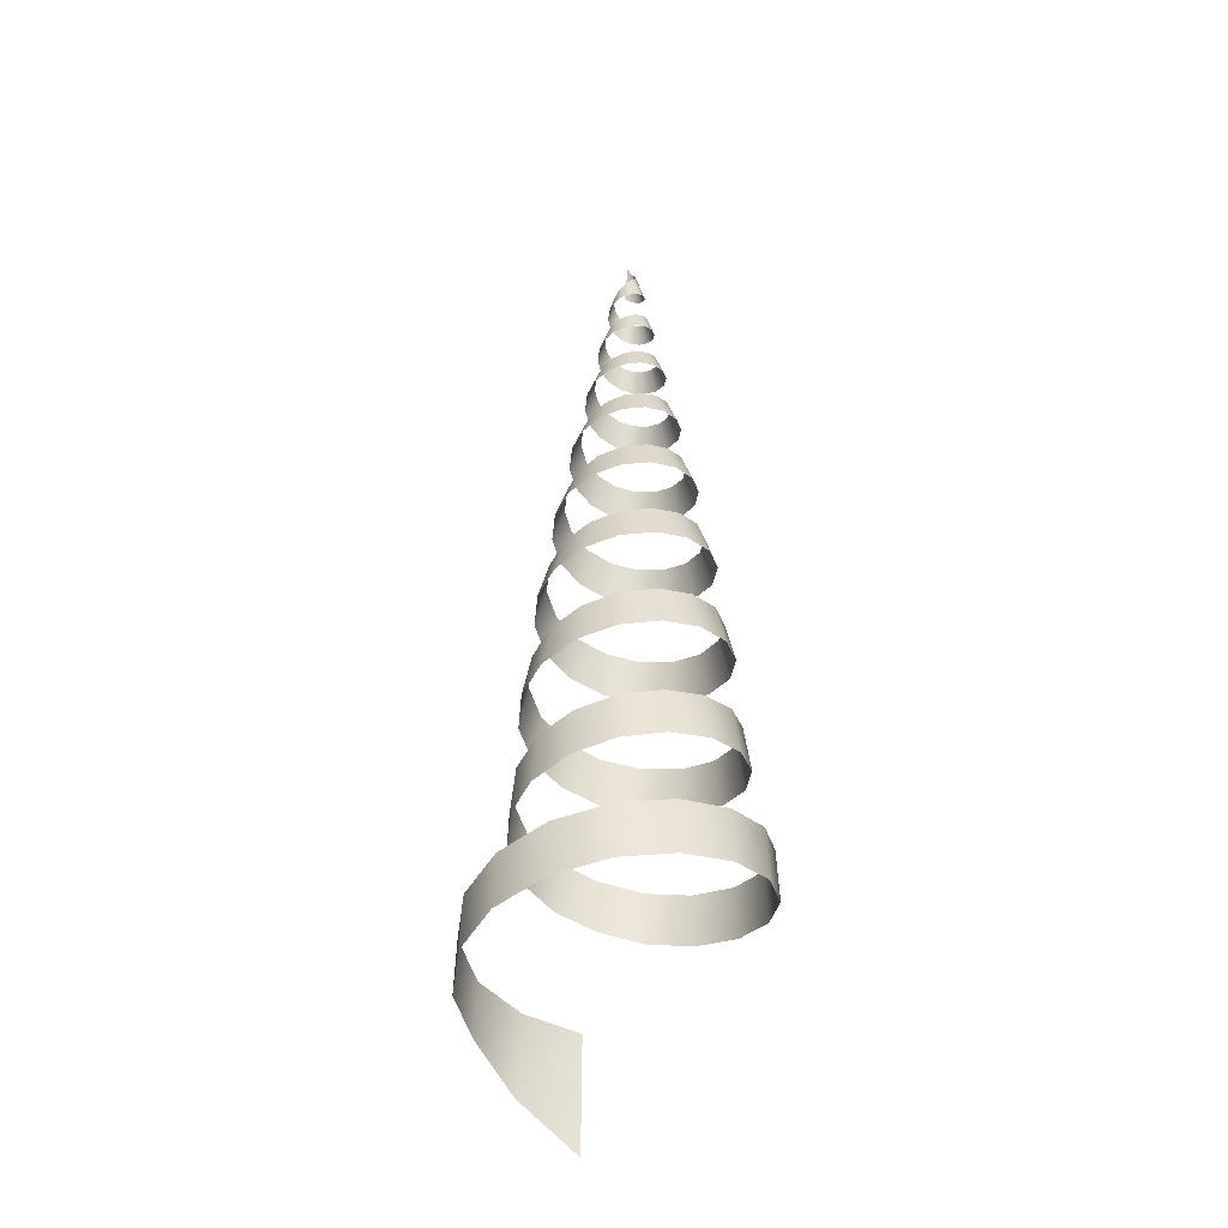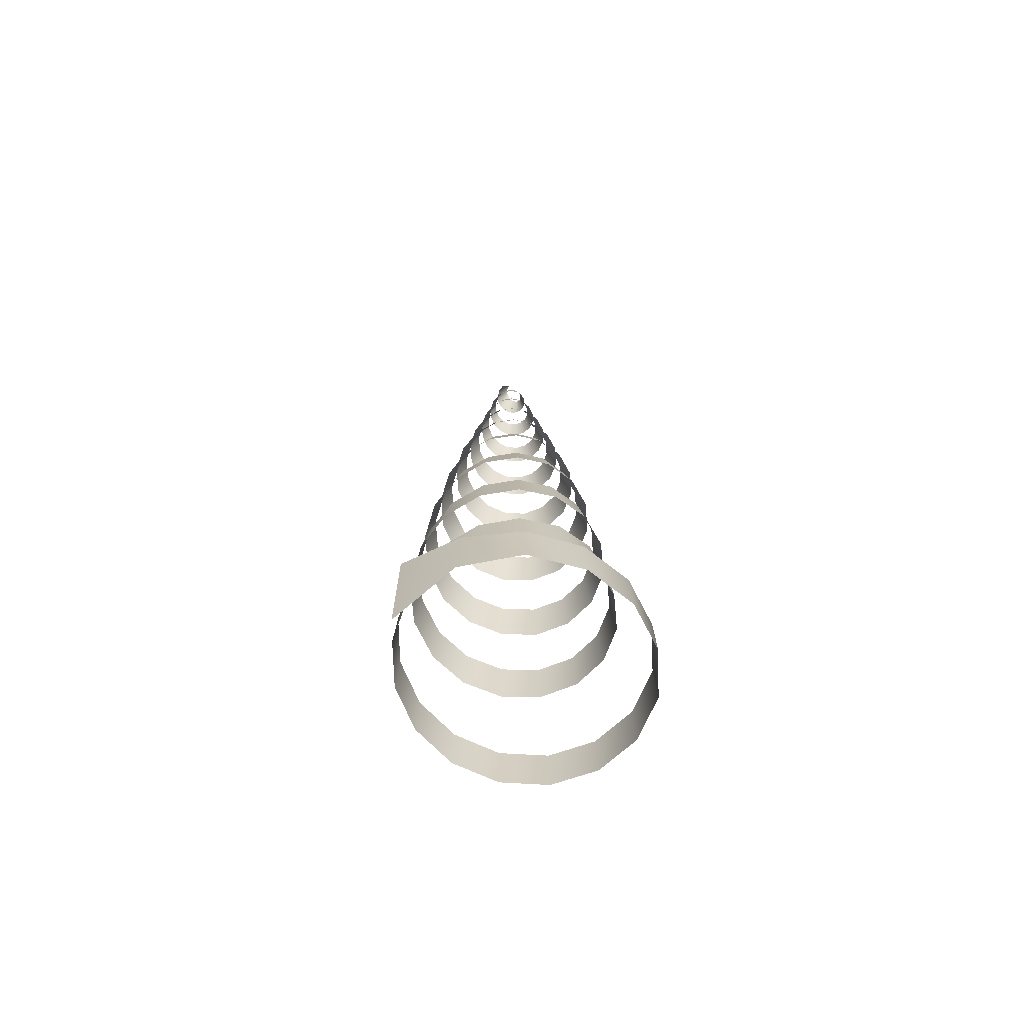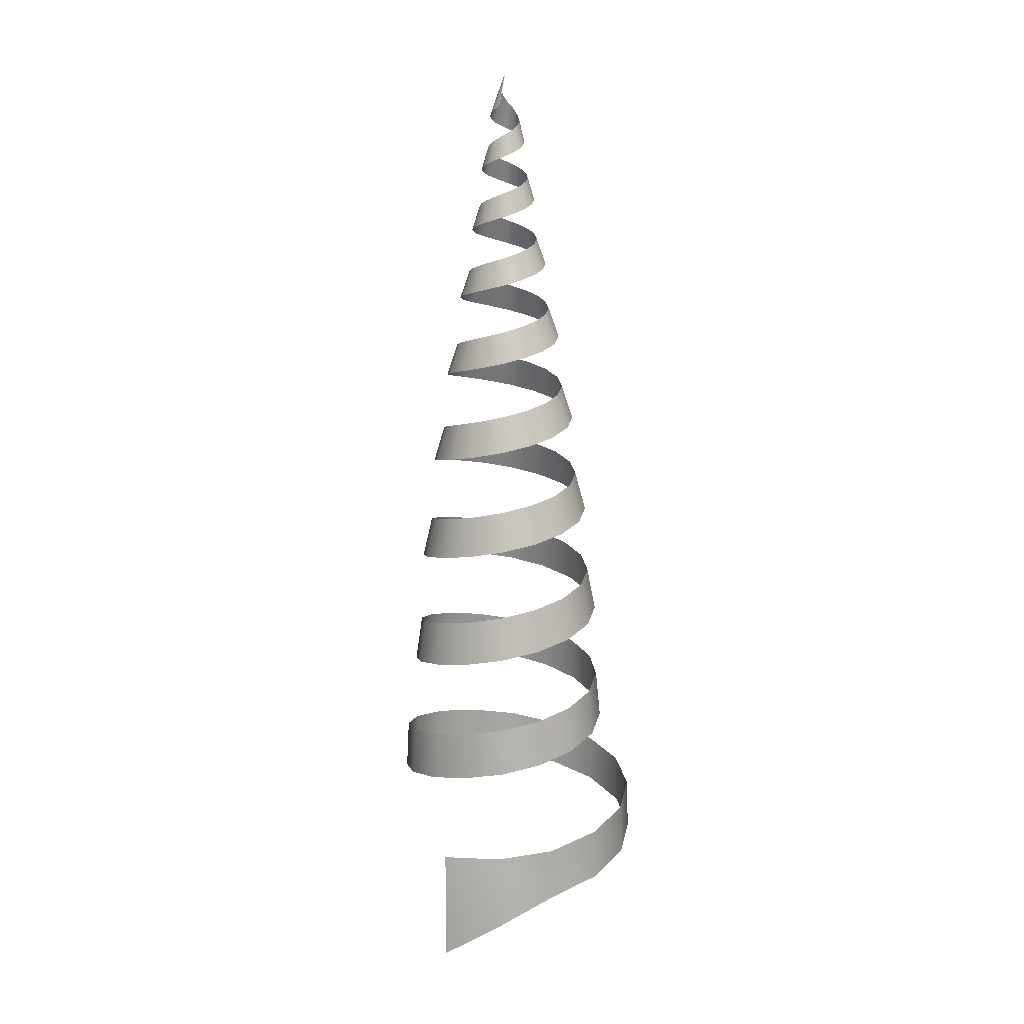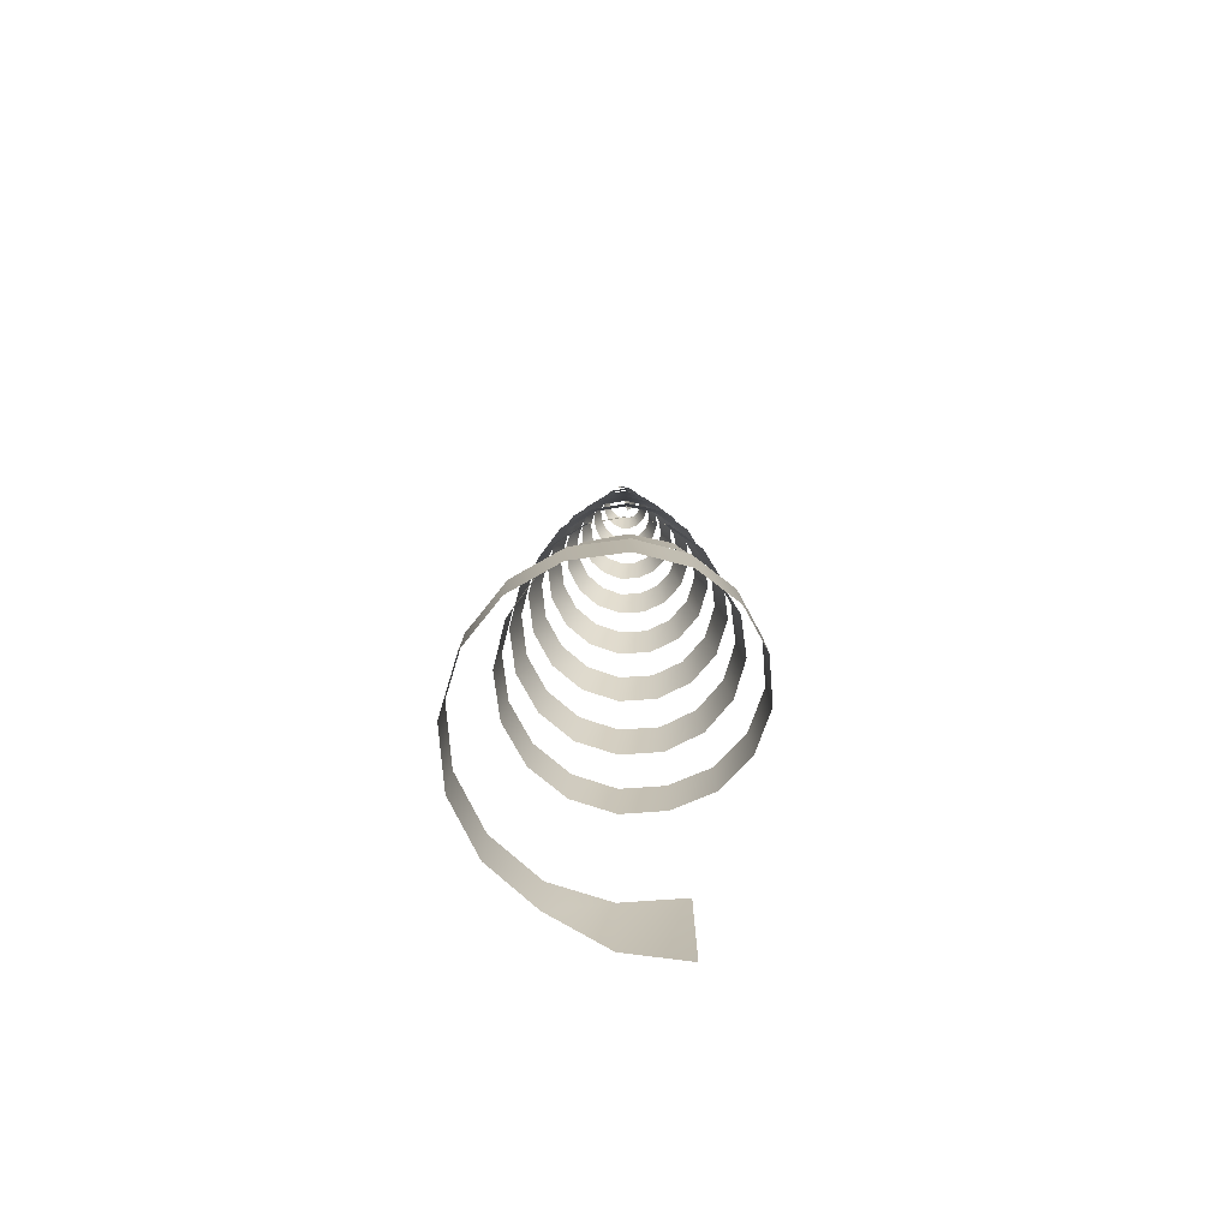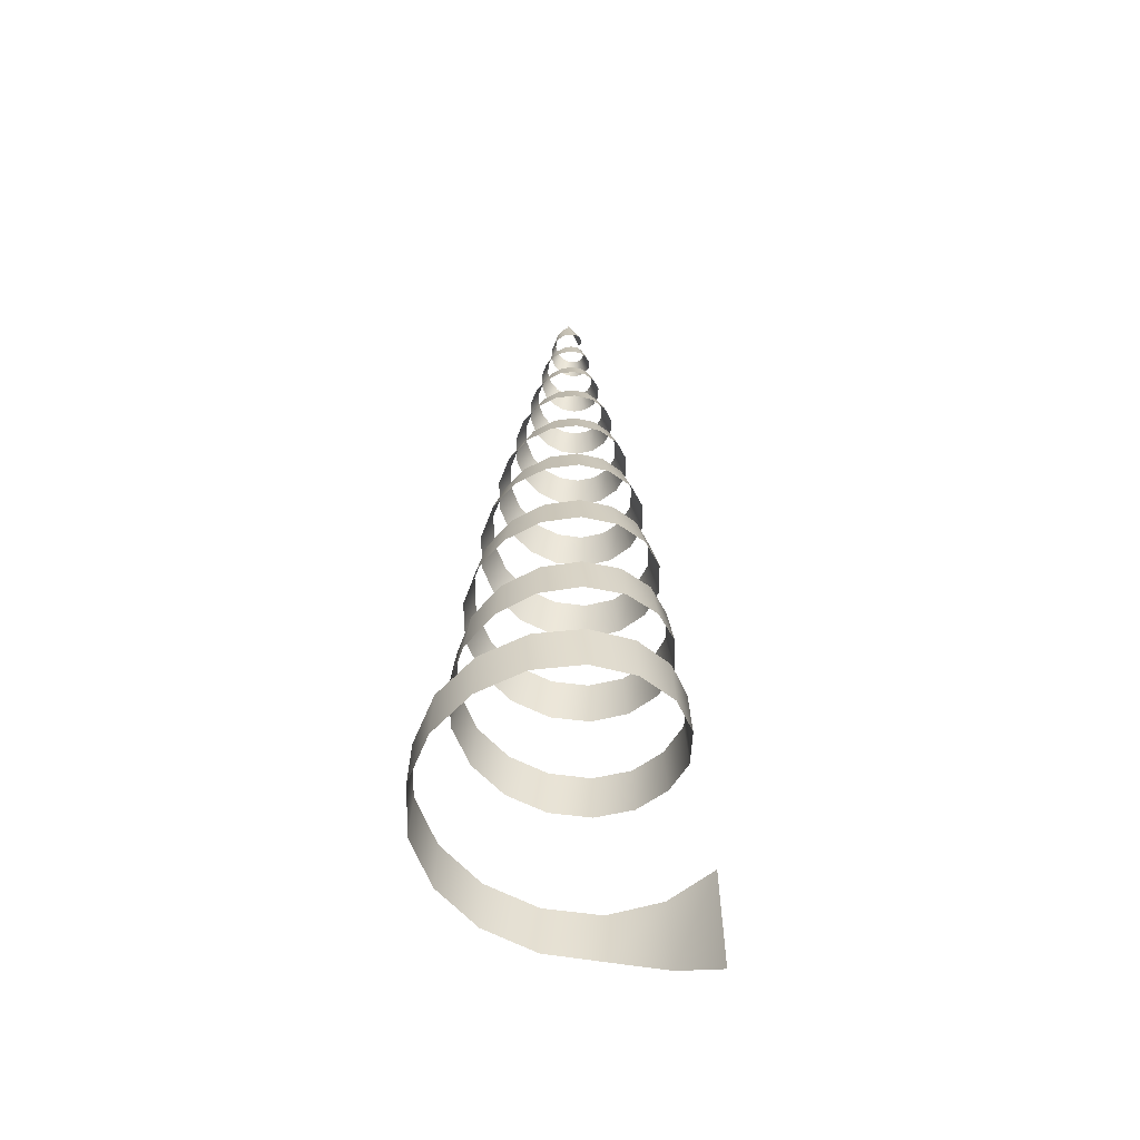
<metadata>
{"format":"obj","ext":"obj","renderer":"f3d","projection":"perspective","resolution":1024,"background":"white","views":[{"elev":-39.6,"azim":164.0,"up":"+Z"},{"elev":-66.9,"azim":39.8,"up":"+Z"},{"elev":14.2,"azim":25.7,"up":"+Z"},{"elev":-74.5,"azim":-160.0,"up":"+Z"},{"elev":-54.3,"azim":-121.3,"up":"+Z"}]}
</metadata>
<code>
o Bolt.005
v -0.0215 -0.007024 2.451
v -0.02799 -0.000736 2.438
v -0.006415 0.04891 2.355
v 0.04554 0.01995 2.297
v 0.05152 -0.001752 2.283
v 0.03692 -0.0456 2.255
v -0.02995 -0.05804 2.341
v -0.07193 -0.001621 2.3
v -0.06842 0.02387 2.285
v -0.03321 0.06216 2.261
v -0.006719 0.06849 2.249
v 0.04667 0.05135 2.224
v 0.06544 0.02774 2.21
v 0.02692 -0.08411 2.155
v -0.0068 -0.06788 2.227
v -0.07444 -0.03039 2.184
v -0.08276 -0.002491 2.169
v -0.07953 0.02752 2.154
v -0.006991 0.08356 2.11
v 0.05685 0.06123 2.08
v 0.08685 -0.002554 2.051
v 0.06196 -0.07141 2.021
v 0.0311 -0.0943 2.006
v -0.04282 -0.0891 2.126
v -0.07518 -0.07072 2.111
v -0.1032 0.03751 2.066
v -0.04875 0.0988 2.035
v 0.03698 0.1036 2.005
v 0.07591 0.08056 1.989
v 0.1151 -0.002086 1.958
v 0.1081 -0.04963 1.943
v 0.08293 -0.09169 1.927
v 0.04279 -0.1215 1.912
v -0.006928 -0.1039 1.991
v -0.04659 -0.09821 1.975
v -0.0819 -0.07737 1.96
v -0.1181 -0.002278 1.928
v -0.1121 0.04138 1.911
v -0.006788 0.1202 1.862
v 0.04107 0.1135 1.845
v 0.08354 0.08832 1.829
v 0.1186 -0.05374 1.778
v 0.09113 -0.09961 1.761
v 0.04734 -0.1321 1.744
v -0.05836 -0.1266 1.879
v -0.1042 -0.09934 1.863
v -0.137 -0.05572 1.846
v -0.1429 0.05484 1.812
v -0.1132 0.1051 1.795
v -0.06555 0.1409 1.778
v 0.1479 0.06269 1.708
v 0.1637 -0.001172 1.69
v -0.006643 -0.1457 1.727
v -0.1128 -0.1077 1.691
v -0.1483 -0.06022 1.673
v -0.1633 -0.001438 1.654
v -0.1545 0.05994 1.636
v -0.07043 0.1532 1.598
v 0.06015 0.1596 1.56
v 0.119 0.1243 1.541
v 0.1666 -0.07246 1.483
v 0.1284 -0.1355 1.463
v -0.1853 -0.07486 1.561
v -0.006129 0.2123 1.463
v 0.07667 0.1996 1.442
v 0.1597 -0.1655 1.34
v -0.006249 -0.198 1.423
v -0.1508 -0.1451 1.382
v -0.1986 -0.08011 1.361
v -0.2056 0.08238 1.319
v -0.1615 0.1552 1.297
v -0.006014 0.2274 1.254
v 0.0825 0.2137 1.232
v 0.2145 0.09152 1.187
v 0.2363 0.000297 1.165
v 0.2212 -0.0937 1.143
v 0.1705 -0.1759 1.12
v 0.09103 -0.2333 1.097
v -0.005907 -0.2412 1.298
v -0.2467 0.1005 1.188
v -0.005661 0.2734 1.12
v 0.1001 0.2563 1.097
v 0.1924 0.1991 1.073
v 0.2818 0.001245 1.026
v 0.2632 -0.11 1.003
v 0.2027 -0.2068 0.9787
v -0.2535 -0.1018 1.003
v -0.2778 0.000923 0.9784
v -0.1142 0.2634 0.9049
v -0.005541 0.2889 0.88
v 0.106 0.2706 0.855
v 0.2969 0.001563 0.7789
v 0.1144 -0.2873 0.7011
v -0.2239 -0.2168 0.8807
v -0.2942 -0.1179 0.8557
v -0.3217 0.001858 0.8304
v -0.2342 0.2309 0.7793
v 0.3099 0.1329 0.6484
v 0.1303 -0.3241 0.5404
v -0.005315 -0.3145 0.6748
v -0.3359 0.00216 0.5673
v -0.2439 0.2411 0.5124
v -0.005091 0.347 0.4567
v 0.3278 -0.1351 0.3145
v 0.2519 -0.254 0.2855
v 0.1352 -0.3353 0.2564
v -0.004997 -0.354 0.5129
v -0.3738 0.002958 0.4009
v -0.3484 0.1453 0.3724
v -0.2698 0.2681 0.3438
v -0.004816 0.3834 0.2859
v 0.3535 0.1517 0.1979
v 0.3854 0.003387 0.1681
v 0.3578 -0.1467 0.1383
v 0.1471 -0.363 0.07797
v -0.3536 -0.1413 0.1379
v -0.00474 0.3938 -0.01412
v 0.1456 0.3663 -0.04502
v 0.3621 0.1555 -0.1073
v 0.3944 0.003559 -0.1387
v -0.2894 -0.2811 -0.01382
v -0.3784 -0.1512 -0.04476
v -0.4109 0.003687 -0.07586
v -0.2942 0.2933 -0.1385
v -0.004592 0.4161 -0.2018
v 0.1537 0.3859 -0.2337
v 0.2887 0.2971 -0.2657
v 0.4121 0.003843 -0.3301
v 0.2911 -0.2918 -0.3952
v 0.1557 -0.383 -0.4279
v -0.3099 -0.3016 -0.3292
v -0.4615 0.003788 -0.3933
v -0.3453 0.3445 -0.4582
v -0.004577 0.51 -0.5237
v 0.3702 0.3787 -0.5898
v 0.5495 0.003829 -0.6566
v 0.4042 -0.4049 -0.723
v -0.004567 -0.4154 -0.4607
v -0.3175 -0.3091 -0.5261
v -0.4706 0.003837 -0.592
v 0.1964 0.4891 -0.7594
v 0.3753 0.3837 -0.7933
v 0.5028 0.214 -0.8273
v 0.5565 0.003829 -0.8615
v 0.409 -0.4098 -0.9345
v 0.23 -0.5625 -1.042
v -0.004577 -0.5983 -0.7517
v -0.006177 -0.003458 2.485
v -0.008939 -0.007298 2.48
v -0.01449 -0.008961 2.464
v -0.03161 0.009714 2.426
v -0.03052 0.02329 2.397
v -0.02233 0.0375 2.376
v 0.01352 0.04691 2.333
v 0.03206 0.03707 2.311
v 0.0487 -0.0248 2.269
v 0.01759 -0.06085 2.241
v -0.006419 -0.06168 2.357
v -0.05065 -0.04557 2.328
v -0.06549 -0.02593 2.314
v -0.05478 0.04633 2.274
v 0.02121 0.06546 2.236
v 0.07395 -0.002259 2.196
v 0.07014 -0.03423 2.182
v 0.05382 -0.06309 2.169
v -0.03286 -0.06507 2.212
v -0.0567 -0.05217 2.198
v -0.06441 0.05485 2.14
v -0.03905 0.0748 2.125
v 0.02682 0.07901 2.095
v 0.07807 0.03265 2.066
v 0.08136 -0.03911 2.036
v -0.006927 -0.09351 2.14
v -0.09859 -0.04043 2.096
v -0.1087 -0.002437 2.081
v -0.08244 0.0732 2.051
v -0.006856 0.1097 2.02
v 0.1035 0.04358 1.974
v -0.1072 -0.04388 1.944
v -0.08936 0.08036 1.895
v -0.05254 0.1083 1.878
v 0.1137 0.04795 1.812
v 0.1263 -0.001884 1.795
v -0.006727 -0.134 1.896
v -0.1509 -0.001679 1.829
v -0.006542 0.156 1.76
v 0.05497 0.1471 1.743
v 0.1094 0.1146 1.725
v 0.1537 -0.06745 1.672
v 0.1184 -0.1259 1.654
v 0.06242 -0.1671 1.636
v -0.06288 -0.1375 1.709
v -0.1222 0.1144 1.617
v -0.006446 0.1694 1.579
v 0.1605 0.06815 1.522
v 0.1775 -0.000899 1.502
v 0.06791 -0.1798 1.443
v -0.006357 -0.184 1.618
v -0.07773 -0.1732 1.599
v -0.1407 -0.1352 1.58
v -0.2037 -0.000629 1.542
v -0.1922 0.07647 1.522
v -0.1512 0.1445 1.502
v -0.08607 0.1925 1.482
v 0.1494 0.1554 1.422
v 0.2005 0.08545 1.402
v 0.2211 -1.7e-05 1.381
v 0.2071 -0.08821 1.361
v 0.08508 -0.2195 1.319
v -0.08309 -0.1861 1.403
v -0.2182 -0.00033 1.34
v -0.09163 0.2065 1.276
v 0.1602 0.1663 1.21
v -0.09973 -0.2262 1.276
v -0.182 -0.1757 1.254
v -0.2395 -0.09628 1.232
v -0.2626 0.000601 1.21
v -0.1929 0.188 1.165
v -0.1085 0.249 1.143
v 0.2565 0.1097 1.05
v 0.1086 -0.2739 0.9545
v -0.005787 -0.2562 1.074
v -0.1055 -0.24 1.05
v -0.1926 -0.1862 1.026
v -0.2607 0.1066 0.9541
v -0.2036 0.199 0.9296
v 0.2032 0.2101 0.8298
v 0.2705 0.1158 0.8045
v 0.2771 -0.1154 0.7532
v 0.2134 -0.217 0.7273
v -0.005432 -0.3001 0.9302
v -0.1223 -0.2805 0.9055
v -0.301 0.1244 0.805
v -0.1305 0.3045 0.7535
v -0.005199 0.333 0.7275
v 0.1228 0.3111 0.7013
v 0.2336 0.2411 0.675
v 0.3391 0.002447 0.6217
v 0.3159 -0.1304 0.5948
v 0.2428 -0.2453 0.5677
v -0.1277 -0.2936 0.6482
v -0.234 -0.2267 0.6214
v -0.3074 -0.1231 0.5944
v -0.3139 0.1301 0.5399
v -0.1357 0.3176 0.4846
v 0.128 0.3239 0.4286
v 0.2432 0.2508 0.4004
v 0.3222 0.1382 0.3719
v 0.3522 0.002719 0.3433
v -0.1427 -0.3297 0.4852
v -0.2616 -0.2538 0.4573
v -0.343 -0.1371 0.4292
v -0.1493 0.3519 0.3149
v 0.1417 0.357 0.2567
v 0.2677 0.2758 0.2274
v 0.2743 -0.2756 0.1082
v -0.004902 -0.366 0.227
v -0.1472 -0.3405 0.1975
v -0.2698 -0.2618 0.1678
v -0.385 0.003189 0.1078
v -0.3585 0.1498 0.07758
v -0.2773 0.2759 0.04718
v -0.1532 0.3618 0.01661
v 0.2746 0.2827 -0.07607
v 0.3659 -0.1499 -0.1702
v 0.2803 -0.2813 -0.2019
v 0.1502 -0.3702 -0.2337
v -0.004681 -0.3952 0.04757
v -0.158 -0.3667 0.01696
v -0.3815 0.1598 -0.1071
v -0.1619 0.3835 -0.1701
v 0.3795 0.1629 -0.2978
v 0.3811 -0.1559 -0.3626
v -0.004628 -0.4027 -0.2657
v -0.165 -0.3835 -0.2973
v -0.4152 -0.1663 -0.3611
v -0.4383 0.1834 -0.4256
v -0.1936 0.4603 -0.4908
v 0.1937 0.4825 -0.5567
v 0.4962 0.2113 -0.6231
v 0.5184 -0.2128 -0.69
v 0.22 -0.5383 -0.7422
v -0.1695 -0.3943 -0.4933
v -0.4243 -0.17 -0.559
v -0.446 0.1867 -0.6252
v -0.3508 0.35 -0.6585
v -0.1965 0.4671 -0.692
v -0.004577 0.5172 -0.7257
v 0.5248 -0.2154 -0.8965
v -0.004577 -0.6049 -1.199
f 158 149 7
f 7 150 159
f 159 1 160
f 160 2 8
f 8 151 9
f 9 152 161
f 161 153 10
f 10 3 11
f 11 154 162
f 162 155 12
f 12 4 13
f 13 5 163
f 163 156 164
f 164 6 165
f 165 157 14
f 14 15 173
f 173 166 24
f 24 167 25
f 25 16 174
f 174 17 175
f 175 18 26
f 26 168 176
f 176 169 27
f 27 19 177
f 177 170 28
f 28 20 29
f 29 171 178
f 178 21 30
f 30 172 31
f 31 22 32
f 32 23 33
f 33 34 184
f 184 35 45
f 45 36 46
f 46 179 47
f 47 37 185
f 185 38 48
f 48 180 49
f 49 181 50
f 50 39 186
f 186 40 187
f 187 41 188
f 188 182 51
f 51 183 52
f 52 42 189
f 189 43 190
f 190 44 191
f 191 53 198
f 198 192 199
f 199 54 200
f 200 55 63
f 63 56 201
f 201 57 202
f 202 193 203
f 203 58 204
f 204 194 64
f 64 59 65
f 65 60 205
f 205 195 206
f 206 196 207
f 207 61 208
f 208 62 66
f 66 197 209
f 209 67 79
f 79 210 214
f 214 68 215
f 215 69 216
f 216 211 217
f 217 70 80
f 80 71 218
f 218 212 219
f 219 72 81
f 81 73 82
f 82 213 83
f 83 74 220
f 220 75 84
f 84 76 85
f 85 77 86
f 86 78 221
f 221 222 231
f 231 223 232
f 232 224 94
f 94 87 95
f 95 88 96
f 96 225 233
f 233 226 97
f 97 89 234
f 234 90 235
f 235 91 236
f 236 227 237
f 237 228 98
f 98 92 238
f 238 229 239
f 239 230 240
f 240 93 99
f 99 100 107
f 107 241 250
f 250 242 251
f 251 243 252
f 252 101 108
f 108 244 109
f 109 102 110
f 110 245 253
f 253 103 111
f 111 246 254
f 254 247 255
f 255 248 112
f 112 249 113
f 113 104 114
f 114 105 256
f 256 106 115
f 115 257 268
f 268 258 269
f 269 259 121
f 121 116 122
f 122 260 123
f 123 261 270
f 270 262 124
f 124 263 271
f 271 117 125
f 125 118 126
f 126 264 127
f 127 119 272
f 272 120 128
f 128 265 273
f 273 266 129
f 129 267 130
f 130 274 138
f 138 275 283
f 283 131 139
f 139 276 284
f 284 132 140
f 140 277 285
f 285 133 286
f 286 278 287
f 287 134 288
f 288 279 141
f 141 135 142
f 142 280 143
f 143 136 144
f 144 281 289
f 289 137 145
f 145 282 146
f 146 147 290
f 158 148 149
f 7 149 150
f 159 150 1
f 160 1 2
f 8 2 151
f 9 151 152
f 161 152 153
f 10 153 3
f 11 3 154
f 162 154 155
f 12 155 4
f 13 4 5
f 163 5 156
f 164 156 6
f 165 6 157
f 14 157 15
f 173 15 166
f 24 166 167
f 25 167 16
f 174 16 17
f 175 17 18
f 26 18 168
f 176 168 169
f 27 169 19
f 177 19 170
f 28 170 20
f 29 20 171
f 178 171 21
f 30 21 172
f 31 172 22
f 32 22 23
f 33 23 34
f 184 34 35
f 45 35 36
f 46 36 179
f 47 179 37
f 185 37 38
f 48 38 180
f 49 180 181
f 50 181 39
f 186 39 40
f 187 40 41
f 188 41 182
f 51 182 183
f 52 183 42
f 189 42 43
f 190 43 44
f 191 44 53
f 198 53 192
f 199 192 54
f 200 54 55
f 63 55 56
f 201 56 57
f 202 57 193
f 203 193 58
f 204 58 194
f 64 194 59
f 65 59 60
f 205 60 195
f 206 195 196
f 207 196 61
f 208 61 62
f 66 62 197
f 209 197 67
f 79 67 210
f 214 210 68
f 215 68 69
f 216 69 211
f 217 211 70
f 80 70 71
f 218 71 212
f 219 212 72
f 81 72 73
f 82 73 213
f 83 213 74
f 220 74 75
f 84 75 76
f 85 76 77
f 86 77 78
f 221 78 222
f 231 222 223
f 232 223 224
f 94 224 87
f 95 87 88
f 96 88 225
f 233 225 226
f 97 226 89
f 234 89 90
f 235 90 91
f 236 91 227
f 237 227 228
f 98 228 92
f 238 92 229
f 239 229 230
f 240 230 93
f 99 93 100
f 107 100 241
f 250 241 242
f 251 242 243
f 252 243 101
f 108 101 244
f 109 244 102
f 110 102 245
f 253 245 103
f 111 103 246
f 254 246 247
f 255 247 248
f 112 248 249
f 113 249 104
f 114 104 105
f 256 105 106
f 115 106 257
f 268 257 258
f 269 258 259
f 121 259 116
f 122 116 260
f 123 260 261
f 270 261 262
f 124 262 263
f 271 263 117
f 125 117 118
f 126 118 264
f 127 264 119
f 272 119 120
f 128 120 265
f 273 265 266
f 129 266 267
f 130 267 274
f 138 274 275
f 283 275 131
f 139 131 276
f 284 276 132
f 140 132 277
f 285 277 133
f 286 133 278
f 287 278 134
f 288 134 279
f 141 279 135
f 142 135 280
f 143 280 136
f 144 136 281
f 289 281 137
f 145 137 282
f 146 282 147

</code>
